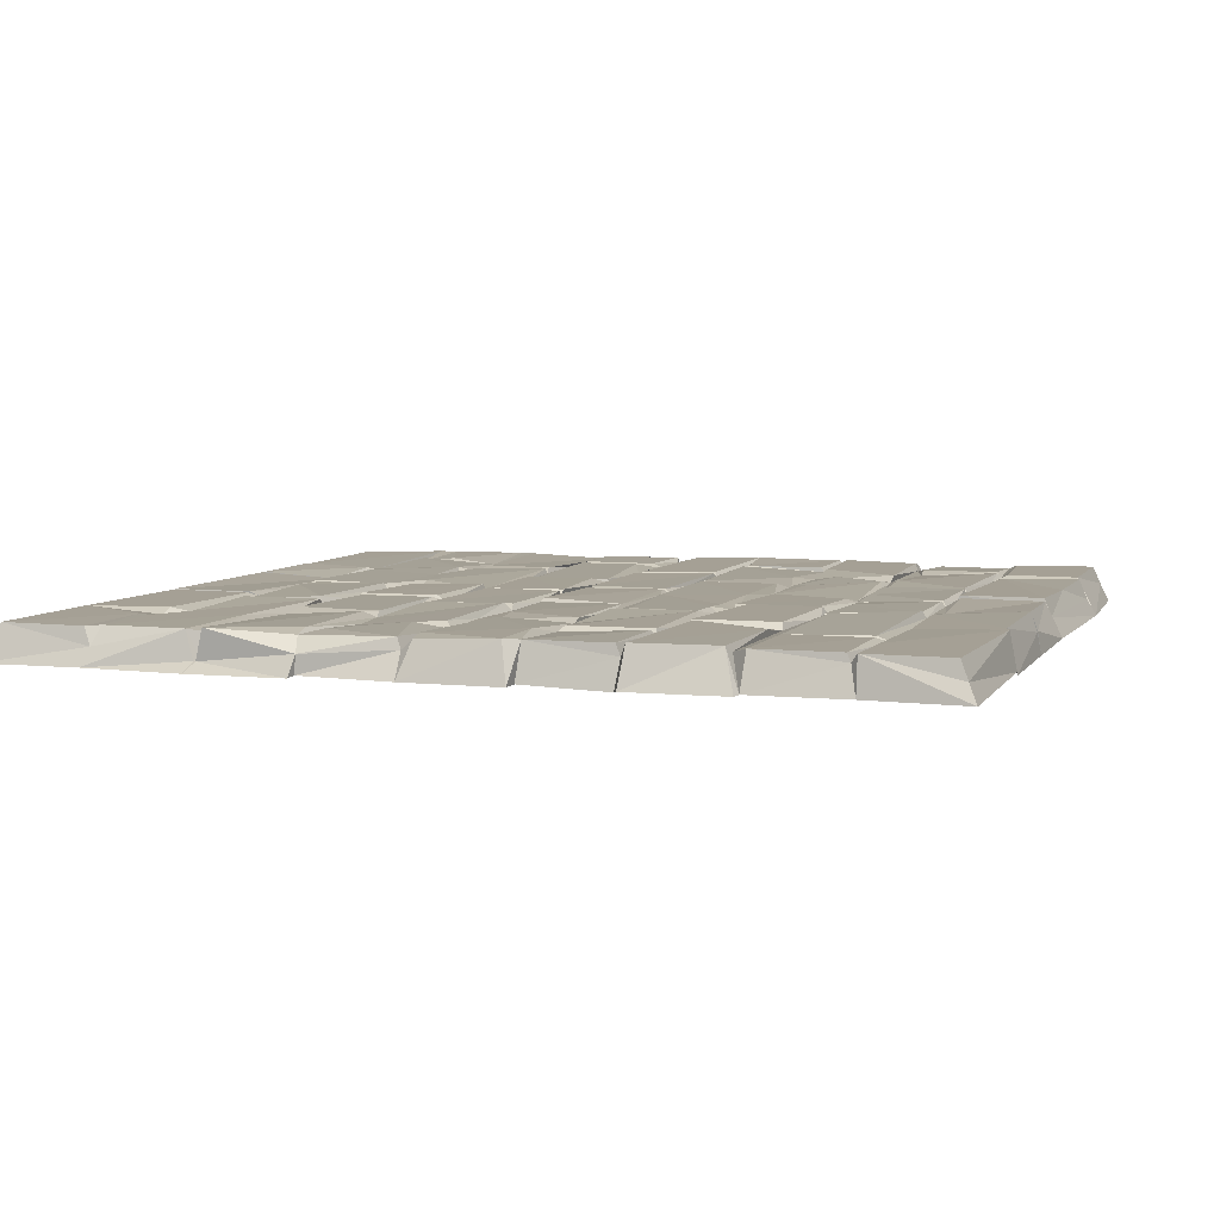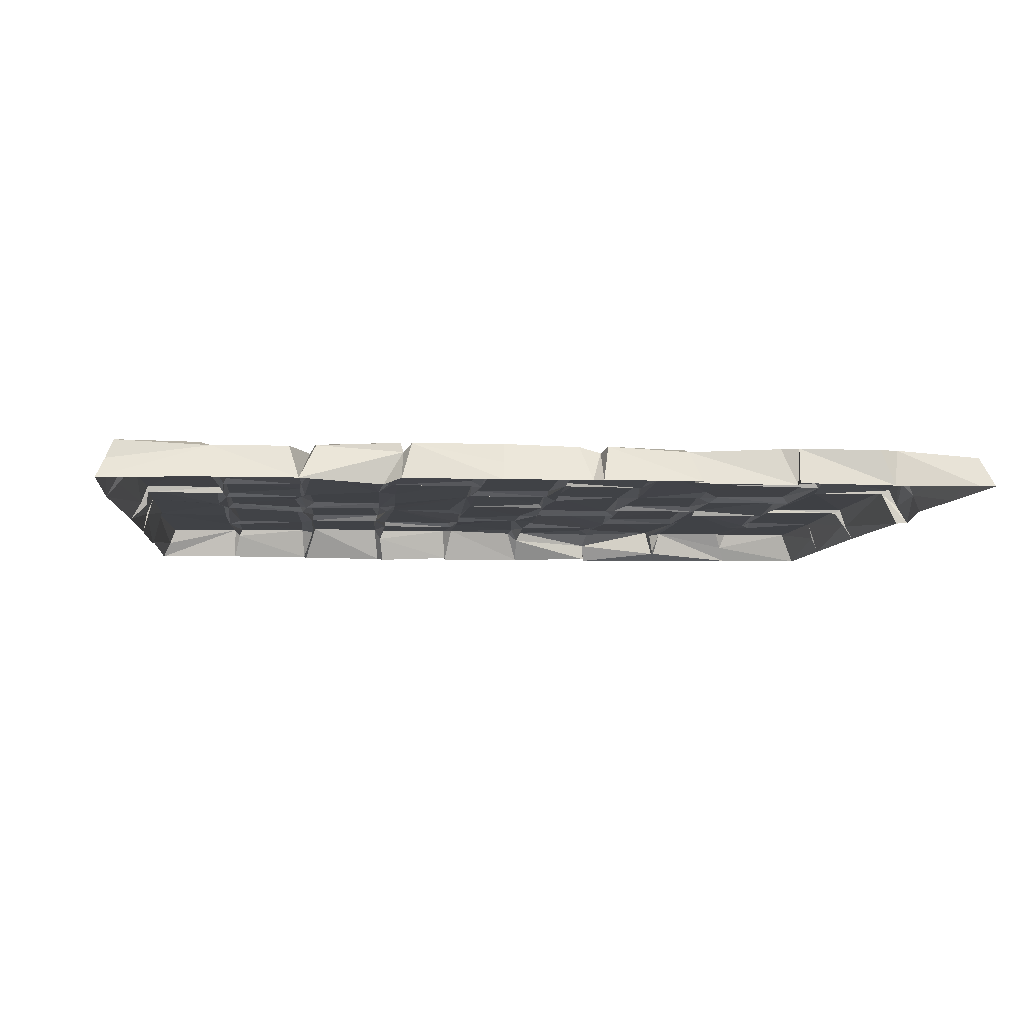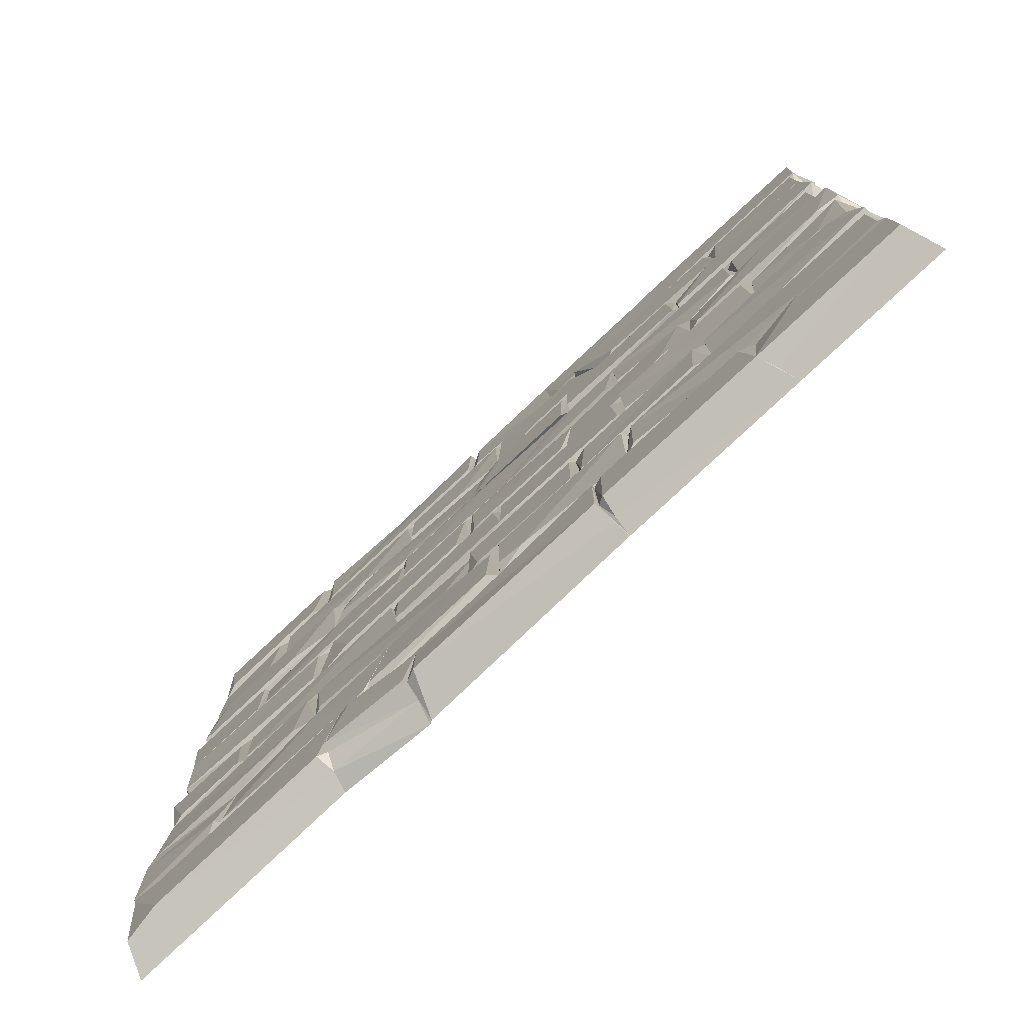
<metadata>
{"format":"obj","ext":"obj","renderer":"f3d","projection":"perspective","resolution":1024,"background":"white","views":[{"elev":5.9,"azim":107.7,"up":"+Z"},{"elev":-6.3,"azim":-95.4,"up":"+Z"},{"elev":-79.3,"azim":43.0,"up":"+Y"}]}
</metadata>
<code>
v 3.134 4.488 0.2574
v 3.433 4.036 0.2528
v 3.396 2.213 0.2562
v 1.364 0.09903 0.2578
v 0.9507 5.052 0.253
v 1.534 5.027 0.2382
v 2.214 5.014 0.2534
v 2.197 4.534 0.2534
v 0.01067 5.028 0.2516
v 0.08641 4.547 0.2533
v 0.9678 4.583 0.2442
v 0.8042 4.593 0.2523
v 1.054 3.928 0.2533
v 3.051 3.929 0.2532
v 3.873 3.904 0.2528
v 4.967 3.894 0.2534
v 3.041 3.508 0.2531
v 0.7511 3.435 0.2537
v 0.01314 3.405 0.2532
v 4.997 3.412 0.254
v 3.937 3.447 0.2535
v 0.01959 2.806 0.2555
v 4.549 2.782 0.2544
v 3.984 2.39 0.2422
v 4.863 2.309 0.252
v 0.0245 2.369 0.2435
v 5.008 2.326 0.2359
v 5.008 1.188 0.2529
v 2.491 1.111 0.2533
v 3.342 1.081 0.254
v 2.495 0.6742 0.249
v 2.645 0.6279 0.2456
v 4.225 4.463 0.2394
v 3.344 3.983 0.2138
v 4.285 3.998 0.2379
v 3.922 3.915 0.2134
v 4.242 3.916 0.2543
v 0.1444 3.892 0.2537
v 5.067 3.386 0.02546
v 3.892 3.423 0.254
v 5.011 2.79 0.2535
v 4.286 2.223 0.2477
v 2.406 0.6274 0.2526
v 1.604 0.6523 0.2481
v 0.8527 5.03 0.2533
v 5.02 5.014 0.2431
v 2.971 4.609 0.2301
v 2.27 4.548 0.2435
v 4.564 4.55 0.2432
v 5.003 4.534 0.2434
v 3.81 4.56 0.2329
v 2.903 4.572 0.216
v 3.148 4.547 0.2391
v 2.473 4.499 0.2134
v 0.5056 4.479 0.2434
v 2.432 4.477 0.243
v 2.486 4.477 0.2436
v 4.337 4.48 0.2428
v 4.97 4.477 0.2429
v 0.5936 4.495 0.2435
v 0.4607 4.003 0.2382
v 1.711 4.477 0.243
v 1.696 3.983 0.2137
v 0.5689 4.007 0.2118
v 2.117 3.993 0.2345
v 1.711 3.997 0.2435
v 3.3 3.996 0.2437
v 4.969 3.997 0.2435
v 2.759 4.033 0.2391
v 2.429 3.991 0.2183
v 1.292 3.997 0.2433
v 1.723 3.526 0.2399
v 2.998 3.899 0.2464
v 0.009415 3.886 0.2324
v 1.394 3.913 0.2433
v 1.146 3.587 0.2435
v 1.682 3.442 0.2326
v 2.258 3.462 0.2356
v 2.973 3.416 0.2438
v 0.5217 3.341 0.2435
v 4.343 3.339 0.2415
v 4.276 3.349 0.2435
v 1.242 3.324 0.24
v 1.711 3.342 0.2435
v 4.281 2.867 0.2435
v 1.652 2.873 0.2429
v 0.522 2.863 0.2431
v 0.5944 2.839 0.2435
v 4.933 2.862 0.2431
v 3.403 2.834 0.2435
v 1.711 2.862 0.2429
v 3.944 2.805 0.217
v 2.205 2.79 0.243
v 2.262 2.784 0.2432
v 1.302 2.315 0.2436
v 2.138 2.311 0.2397
v 3.028 2.778 0.2305
v 1.026 2.295 0.233
v 1.148 2.789 0.242
v 2.943 2.288 0.2432
v 2.225 2.313 0.2129
v 2.285 2.321 0.2404
v 4.345 2.271 0.2123
v 4.991 2.258 0.176
v 0.4781 2.196 0.2372
v 1.711 2.165 0.2435
v 2.431 2.23 0.2424
v 2.493 2.224 0.2395
v 3.313 2.233 0.243
v 1.711 1.754 0.2432
v 3.34 1.75 0.2422
v 4.344 2.05 0.2418
v 0.09434 1.738 0.242
v -0.05187 2.211 0.2376
v 2.487 1.78 0.2435
v 3.941 1.686 0.2119
v 4.77 1.756 0.2432
v 0.5244 1.756 0.2435
v 4.946 1.684 0.2267
v 3.398 1.735 0.2432
v 0.02099 1.725 0.2219
v 1.065 1.664 0.245
v 2.259 1.676 0.2135
v 2.269 1.665 0.2432
v 2.991 1.651 0.2429
v 2.09 1.231 0.2416
v 1.145 1.665 0.2435
v 3.948 1.605 0.243
v 2.236 1.248 0.2143
v 2.983 1.187 0.2427
v 3.832 1.187 0.2431
v 1.195 1.232 0.2405
v 3.943 1.159 0.2137
v 2.326 1.243 0.2409
v 0.9988 1.232 0.2426
v 3.057 1.215 0.2382
v 2.485 1.138 0.2124
v 0.5836 1.107 0.2114
v 4.291 1.079 0.2435
v 1.565 0.6037 0.2433
v 0.493 0.777 0.2396
v 0.5861 0.6036 0.2433
v 3.386 0.6262 0.2434
v 3.978 0.5917 0.2136
v -0.03651 0.602 0.2405
v 1.566 0.5784 0.2135
v 4.459 0.6041 0.2435
v 1.48 0.5645 0.2507
v 3.166 0.5417 0.2421
v 4.065 0.5173 0.2435
v 1.399 0.5968 0.2366
v 1.3 0.05609 0.2434
v 1.9 0.5202 0.2136
v 4.411 0.5208 0.2432
v 5.011 0.5256 0.2388
v 3.104 0.04185 0.2435
v -0.001884 0.4954 0.2435
v 4.119 0.03358 0.2434
v 3.155 0.05524 0.2434
v 0.2274 0.02329 0.2431
v 0.008759 0.000578 0.2073
v 5.011 0.04223 0.2435
v 0.9352 4.999 0.2175
v 1.651 4.469 0.2435
v 2.459 3.927 0.239
v 2.282 3.961 0.2135
v 3.121 3.318 0.241
v 3.302 2.912 0.2385
v 3.397 2.821 0.217
v 3.691 2.359 0.239
v 0.04437 2.242 0.2121
v 3.911 2.376 0.2241
v 0.5834 2.107 0.2392
v 1.639 2.25 0.2357
v 0.5942 1.733 0.2395
v 4.301 1.743 0.2131
v 1.707 1.742 0.2169
v 3.872 1.667 0.2407
v 3.039 1.156 0.2114
v 1.703 1.135 0.2394
v 2.422 1.092 0.2446
v 1.183 1.086 0.2432
v 1.861 0.01939 0.2397
v 2.222 5.013 0.2128
v 0.8863 4.509 0.2128
v 1.696 4.486 0.2136
v -0.004936 4.039 0.2259
v 3.922 3.434 0.2135
v 3.387 3.316 0.2434
v 2.491 2.845 0.2352
v 3.868 2.806 0.2414
v 1.05 2.272 0.2134
v 2.957 2.269 0.2188
v 0.6191 1.683 0.213
v 3.098 1.664 0.2435
v 3.401 1.104 0.2434
v 0.5518 0.7185 0.2058
v 3.1 0.5938 0.2136
v 3.105 0.5243 0.2418
v 4.152 0.5118 0.2114
v -0.01518 5.072 0.1416
v 0.004257 4.481 0.2238
v 3.048 3.954 0.2134
v 3.202 3.376 0.2089
v 2.432 3.342 0.2435
v -0.08726 2.302 0.03868
v 4.975 2.23 0.2403
v 1.147 1.682 0.2129
v 4.9 1.173 0.217
v 4.977 1.08 0.2402
v 0.438 0.5434 0.21
v 1.864 -0.03229 0.1276
v 3.803 5.055 0.2434
v 3.069 4.478 0.2422
v 0.2259 3.921 0.2119
v 0.5255 3.366 0.2137
v 1.028 2.771 0.2422
v 1.644 2.257 0.2143
v 2.877 5.029 0.2434
v 0.5861 4.52 0.2136
v 2.199 4.509 0.2134
v 3.112 4.509 0.2136
v 1.139 3.925 0.2171
v 3.033 3.433 0.2174
v 4.941 3.37 0.1767
v -0.05518 3.341 0.2435
v 4.932 3.341 0.2435
v 3.882 2.242 0.2167
v 3.009 1.732 0.2093
v 3.316 0.5884 0.2157
v 3.11 0.07828 0.2173
v 4.256 4.549 0.2132
v 1.649 3.416 0.2115
v 4.293 3.356 0.2129
v 1.079 3.433 0.2169
v 0.004044 3.387 0.1982
v 4.328 2.839 0.2135
v 0.5734 2.828 0.2134
v 2.259 2.839 0.2137
v 1.088 2.797 0.2121
v 0.5356 2.293 0.2104
v 3.385 2.255 0.2104
v 4.974 0.6048 0.2435
v 1.936 0.04186 0.2435
v 1.866 0.0684 0.2122
v 3.136 0.01394 0.1363
v 4.976 4.499 0.1947
v 4.9 3.913 0.2173
v -0.07697 2.817 0.1363
v 1.724 2.801 0.2157
v 2.473 2.224 0.2137
v 3.404 1.683 0.2131
v -0.1479 2.247 0.03297
v 4.817 1.67 0.2514
v 1.148 1.182 0.2172
v 1.293 1.121 0.209
v 3.359 1.101 0.2135
v 2.463 0.5808 0.2114
v 1.35 0.0789 0.2167
v 4.161 -0.001522 0.1363
v -0.08382 3.982 0.03297
v 0.9258 5.099 0.1275
v -0.1234 1.67 0.03287
v 2.233 5.056 0.1457
v 4.997 1.144 0.07735
v -0.03502 1.086 0.2435
v 5.034 1.712 0.1411
v -0.03945 1.096 0.02854
v 0.00412 1.186 0.2444
v 5.034 3.98 0.03221
v 2.917 5.071 0.1363
v 5.032 0.5661 0.1363
v 5.042 5.057 0.1363
v 3.74 5.029 0.2434
v -0.0368 0.5159 0.03327
v 3.117 -0.001522 0.1228
v 2.244 5.017 0.1309
v 5.084 2.259 0.02827
v 4.948 1.143 0.09531
v 2.891 5.071 0.1411
v 3.81 5.097 0.03273
v -0.1075 1.099 0.03286
v 2.278 5.025 0.2401
v -0.04863 1.705 0.03181
v 4.99 1.127 0.07757
v 1.32 0.0142 0.1407
v -0.05334 -0.07945 0.03311
v -0.08382 4.56 0.03309
v 5.095 1.116 0.02519
v 5.094 5.108 0.03311
v 5.094 1.693 0.0246
v -0.1273 2.824 0.03223
v 4.983 2.844 0.02872
v -0.1254 3.402 0.03277
v -0.05824 0.01386 0.03291
v -0.06378 5.122 0.02546
v -0.01158 3.501 0.008518
v 5.082 2.837 0.02546
v 3.777 5.094 0.01028
v 5.037 4.535 0.03234
v 5.035 1.703 0.03284
v 5.083 0.5259 0.03263
v 5.082 -0.05274 0.0331
v 1.297 -0.01982 0.03319
v 4.196 -0.05274 0.0331
v 0.6806 -0.05225 0.03319
v 2.897 5.093 0.01026
v 5.084 3.965 0.02832
v 1.837 -0.0933 0.0143
v 2.252 5.123 0.03271
v 4.985 3.348 0.01021
v 1.841 -0.01972 0.01149
v 0.8948 5.151 0.02546
v 3.13 -0.05274 0.03297
v 2.935 3.327 0.2368
f 45 9 10
f 6 5 11
f 6 11 7
f 45 10 12
f 7 11 8
f 13 38 18
f 36 21 37
f 16 37 20
f 36 15 40
f 15 14 17
f 37 21 20
f 74 19 38
f 15 17 40
f 13 18 235
f 40 17 224
f 38 19 18
f 41 23 25
f 25 23 24
f 41 25 27
f 119 254 28
f 30 29 32
f 32 29 31
f 230 30 32
f 148 151 4
f 186 8 11
f 35 1 2
f 35 2 36
f 34 14 15
f 14 203 17
f 22 26 217
f 23 92 24
f 191 170 172
f 254 128 28
f 43 181 44
f 148 4 183
f 46 213 49
f 53 274 219
f 219 47 53
f 213 51 49
f 46 49 50
f 274 53 51
f 283 52 219
f 52 283 48
f 49 51 232
f 53 222 51
f 54 52 48
f 222 1 33
f 185 60 164
f 55 202 61
f 164 60 71
f 63 164 71
f 59 58 68
f 33 1 35
f 56 62 65
f 214 57 69
f 214 69 67
f 62 66 65
f 56 65 70
f 68 58 35
f 57 70 69
f 61 202 187
f 71 60 64
f 248 37 16
f 75 223 76
f 75 76 77
f 72 75 77
f 73 165 79
f 16 20 39
f 78 72 77
f 76 235 77
f 40 224 204
f 19 235 18
f 233 83 86
f 83 216 88
f 81 89 227
f 86 83 88
f 82 189 85
f 84 91 205
f 226 22 87
f 80 226 87
f 237 82 85
f 205 91 190
f 81 237 89
f 85 189 92
f 92 189 90
f 22 217 238
f 89 23 41
f 93 99 96
f 99 95 96
f 97 94 100
f 102 94 101
f 22 206 26
f 100 94 102
f 101 93 96
f 26 98 217
f 95 99 192
f 207 103 112
f 105 114 113
f 107 106 110
f 109 108 111
f 207 112 117
f 105 113 118
f 3 252 120
f 108 115 111
f 3 120 116
f 207 117 119
f 107 110 115
f 122 121 135
f 123 127 126
f 229 136 195
f 178 195 136
f 121 269 135
f 119 28 267
f 123 126 129
f 131 178 136
f 125 124 130
f 133 178 131
f 124 129 134
f 131 136 133
f 124 134 130
f 126 127 132
f 28 128 133
f 29 30 137
f 181 180 44
f 138 266 141
f 138 142 182
f 180 182 140
f 210 139 243
f 243 139 147
f 182 142 151
f 141 266 145
f 140 182 151
f 31 29 258
f 197 141 211
f 144 196 143
f 141 145 211
f 139 196 147
f 43 44 146
f 196 144 147
f 199 153 156
f 150 149 159
f 154 162 155
f 151 157 152
f 153 244 156
f 200 150 158
f 150 159 158
f 157 161 160
f 154 200 158
f 154 158 162
f 152 157 160
f 184 7 8
f 219 52 47
f 222 53 47
f 2 1 34
f 55 61 64
f 62 186 66
f 73 70 165
f 166 78 165
f 79 165 78
f 168 189 190
f 189 168 169
f 168 190 169
f 250 99 93
f 191 97 170
f 217 98 192
f 206 171 26
f 97 193 170
f 218 95 192
f 218 96 95
f 103 25 24
f 103 104 25
f 193 108 109
f 192 241 173
f 192 173 174
f 42 3 176
f 174 173 175
f 174 175 177
f 176 3 116
f 111 115 229
f 194 121 122
f 124 125 229
f 136 229 179
f 116 178 133
f 129 124 123
f 255 122 135
f 138 135 269
f 256 255 182
f 181 43 258
f 153 199 258
f 6 262 5
f 5 163 185
f 221 62 56
f 222 54 57
f 222 57 214
f 203 70 73
f 36 34 15
f 19 74 236
f 40 204 188
f 236 226 80
f 188 189 82
f 189 167 190
f 240 99 250
f 190 94 97
f 94 239 101
f 241 98 26
f 100 102 193
f 25 104 27
f 218 106 107
f 114 105 171
f 242 109 111
f 173 241 175
f 241 105 118
f 113 114 121
f 106 177 110
f 123 115 110
f 177 127 123
f 178 252 195
f 116 252 178
f 229 125 179
f 127 208 255
f 179 125 130
f 255 138 182
f 133 196 139
f 196 230 143
f 180 146 44
f 32 31 258
f 258 198 32
f 211 157 151
f 200 144 150
f 153 148 183
f 149 198 159
f 276 156 244
f 246 158 159
f 260 162 158
f 9 202 10
f 5 185 11
f 12 185 163
f 232 33 35
f 34 214 67
f 186 63 66
f 61 187 215
f 67 69 203
f 73 79 203
f 78 224 79
f 235 19 216
f 240 88 238
f 241 192 98
f 242 170 193
f 193 251 108
f 242 193 109
f 228 3 42
f 112 176 117
f 176 119 117
f 116 128 254
f 128 116 133
f 127 255 132
f 137 130 134
f 257 179 30
f 141 197 138
f 146 180 140
f 146 151 148
f 230 198 149
f 48 283 221
f 221 8 186
f 60 220 64
f 1 222 34
f 223 63 71
f 63 65 66
f 70 166 165
f 226 249 22
f 86 88 250
f 217 240 238
f 239 94 190
f 240 217 192
f 135 138 255
f 142 197 211
f 212 183 4
f 6 7 264
f 264 7 184
f 45 12 163
f 47 52 222
f 202 220 10
f 220 12 10
f 232 58 59
f 164 63 186
f 54 56 70
f 57 54 70
f 247 68 270
f 64 223 71
f 2 34 36
f 203 34 67
f 35 248 68
f 215 38 13
f 223 215 13
f 215 74 38
f 17 203 224
f 36 40 188
f 20 21 188
f 216 19 236
f 234 225 20
f 227 234 81
f 216 83 235
f 167 189 204
f 216 80 87
f 189 169 90
f 169 92 90
f 169 97 191
f 191 92 169
f 92 172 24
f 240 192 99
f 172 92 191
f 171 241 26
f 172 103 24
f 207 104 103
f 228 242 3
f 108 251 115
f 251 107 115
f 242 252 3
f 103 42 176
f 241 194 175
f 218 174 177
f 106 218 177
f 179 133 136
f 133 209 28
f 30 179 137
f 180 256 182
f 29 137 258
f 142 138 197
f 230 257 30
f 258 137 181
f 146 258 43
f 151 142 211
f 140 151 146
f 198 230 32
f 151 259 4
f 146 148 153
f 144 230 149
f 150 144 149
f 243 154 155
f 151 152 259
f 156 231 199
f 198 231 159
f 5 262 163
f 184 8 221
f 185 186 11
f 221 54 48
f 232 247 49
f 50 49 247
f 220 60 185
f 232 222 33
f 220 202 55
f 221 186 62
f 54 221 56
f 247 232 59
f 64 220 55
f 58 232 35
f 34 203 14
f 37 248 36
f 75 72 78
f 215 261 74
f 21 36 188
f 224 203 79
f 223 13 235
f 235 233 77
f 234 20 188
f 216 236 80
f 233 235 83
f 234 188 82
f 167 204 224
f 315 167 224
f 234 82 237
f 234 237 81
f 84 250 91
f 216 87 238
f 240 250 88
f 250 239 91
f 239 190 91
f 92 237 85
f 88 216 238
f 193 97 100
f 239 93 101
f 242 172 170
f 218 101 96
f 251 218 107
f 105 241 171
f 103 176 112
f 208 177 175
f 177 123 110
f 121 118 113
f 208 194 122
f 177 208 127
f 229 123 124
f 129 137 134
f 209 265 28
f 133 257 196
f 196 257 230
f 230 144 143
f 198 258 199
f 147 200 154
f 243 147 154
f 245 153 183
f 160 286 152
f 213 274 51
f 283 184 221
f 12 220 185
f 52 54 222
f 222 232 51
f 164 186 185
f 214 34 222
f 247 59 68
f 61 215 64
f 65 63 166
f 70 65 166
f 69 70 203
f 223 64 215
f 166 63 75
f 35 36 248
f 223 75 63
f 75 78 166
f 76 223 235
f 77 233 78
f 224 78 205
f 78 233 84
f 188 204 189
f 78 84 205
f 234 227 225
f 224 205 315
f 233 86 250
f 84 233 250
f 87 22 238
f 89 237 23
f 237 92 23
f 93 239 250
f 169 190 97
f 102 101 251
f 193 102 251
f 172 242 228
f 218 192 174
f 103 172 228
f 218 251 101
f 42 103 228
f 242 111 252
f 194 241 118
f 114 253 263
f 267 207 119
f 116 120 252
f 119 176 254
f 118 121 194
f 115 123 229
f 111 229 252
f 175 194 208
f 176 116 254
f 195 252 229
f 122 255 208
f 132 255 256
f 132 256 180
f 126 132 180
f 126 180 181
f 130 137 179
f 133 179 257
f 129 126 181
f 209 133 139
f 137 129 181
f 138 269 266
f 139 210 209
f 147 144 200
f 145 157 211
f 258 146 153
f 243 155 272
f 153 245 244
f 198 199 231
f 114 263 121
f 245 183 212
f 273 213 46
f 270 68 248
f 225 227 89
f 280 283 219
f 313 45 163
f 46 50 273
f 249 292 22
f 159 231 246
f 298 89 41
f 274 213 281
f 104 207 267
f 267 28 265
f 272 155 162
f 277 184 283
f 74 261 236
f 278 41 27
f 104 278 27
f 171 253 114
f 202 261 187
f 22 292 206
f 269 268 266
f 279 209 210
f 210 243 272
f 215 187 261
f 286 259 152
f 45 201 9
f 298 41 278
f 121 268 269
f 145 266 275
f 259 212 4
f 271 219 274
f 225 39 20
f 145 275 157
f 259 286 212
f 264 262 6
f 261 202 288
f 16 270 248
f 245 312 244
f 231 156 276
f 161 286 160
f 312 276 244
f 50 247 300
f 313 201 45
f 9 201 202
f 281 213 273
f 264 184 277
f 210 272 302
f 303 272 162
f 260 303 162
f 294 226 236
f 226 292 249
f 121 284 268
f 302 285 210
f 266 282 275
f 306 286 161
f 262 313 163
f 263 284 121
f 285 279 210
f 308 16 39
f 279 265 209
f 158 305 260
f 287 306 161
f 305 158 246
f 308 270 16
f 283 310 277
f 286 309 212
f 307 280 219
f 291 267 265
f 202 201 296
f 291 265 289
f 245 212 309
f 206 253 171
f 314 305 246
f 313 262 264
f 310 283 280
f 290 273 50
f 265 279 285 289
f 314 276 312
f 273 290 281
f 277 310 264
f 296 288 202
f 301 104 267
f 157 295 161
f 161 295 287
f 271 307 219
f 261 297 236
f 291 301 267
f 231 314 246
f 294 236 297
f 282 266 268
f 305 303 260
f 300 247 270
f 310 313 264
f 299 307 271
f 299 271 274
f 226 294 292
f 293 225 89
f 231 276 314
f 307 310 280
f 299 274 281
f 311 225 293
f 302 272 303
f 290 50 300
f 225 311 39
f 298 293 89
f 278 104 301
f 289 285 302
f 157 275 295
f 312 245 309
f 304 286 306
f 304 309 286
f 313 296 201
f 315 205 190
f 167 315 190

</code>
